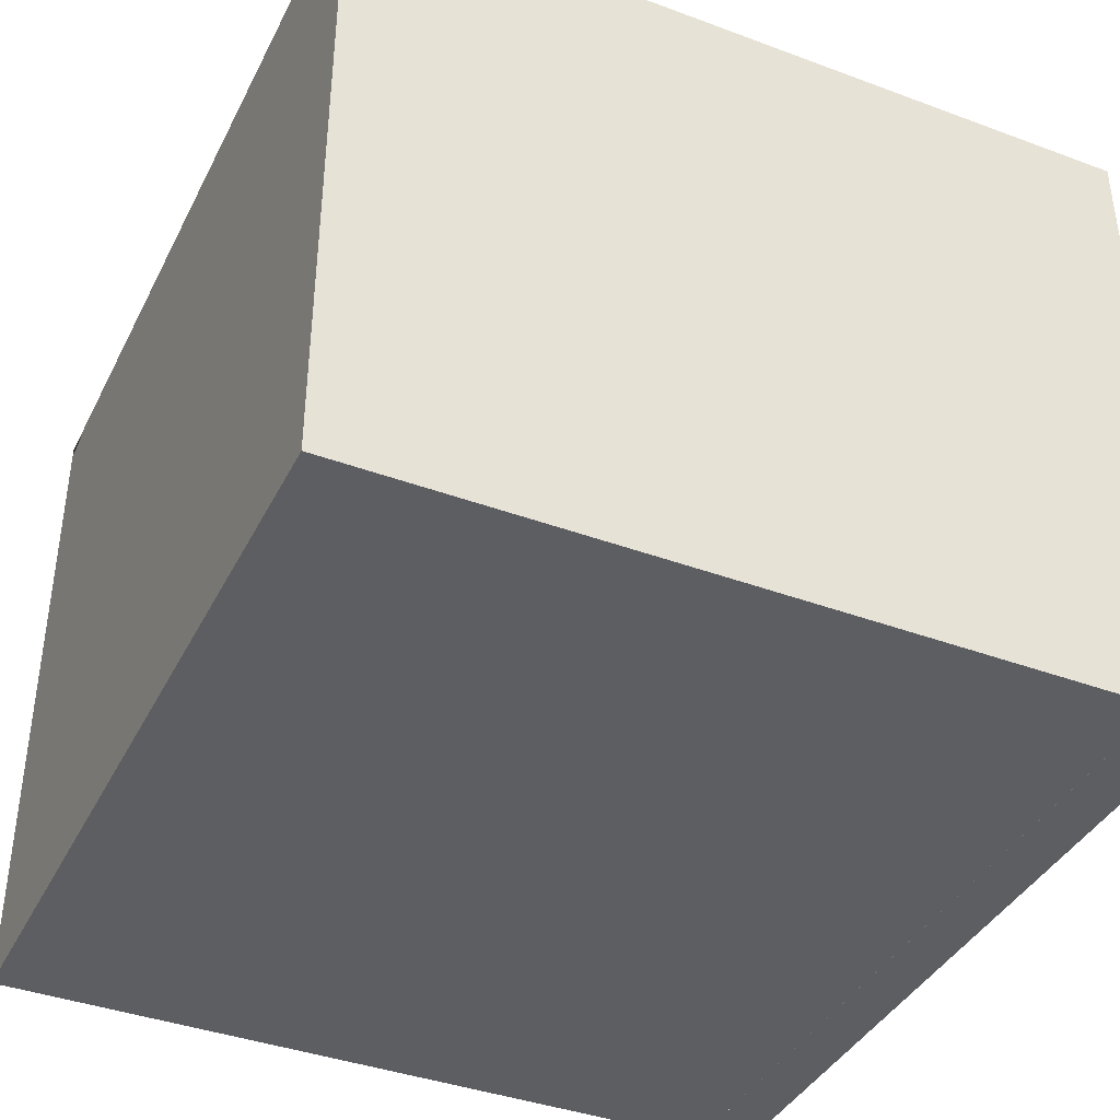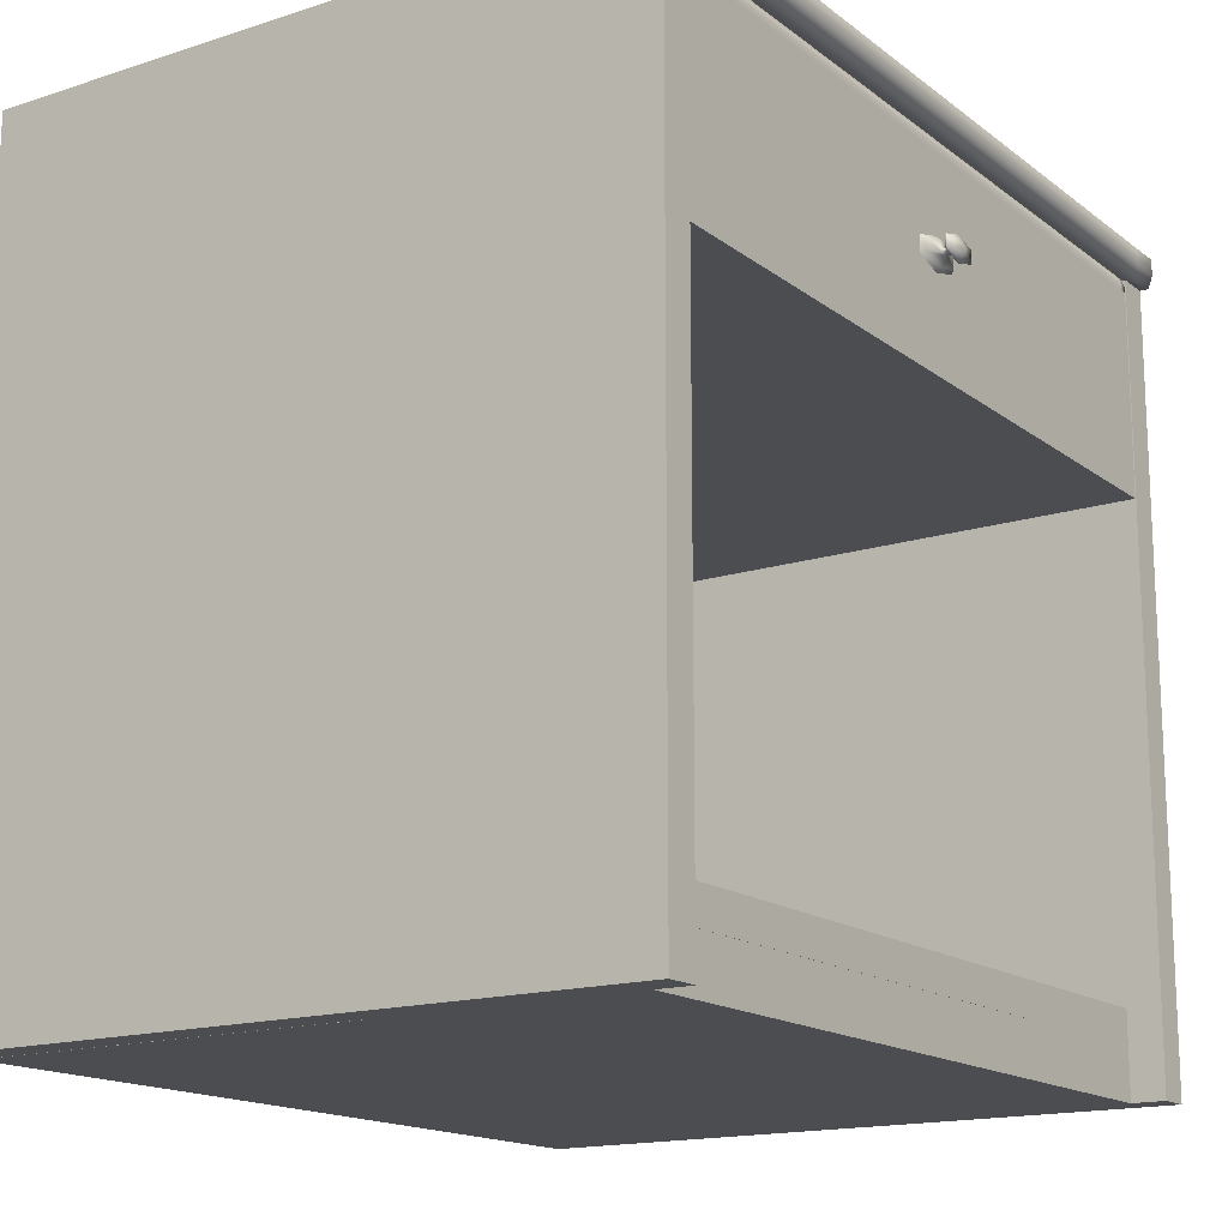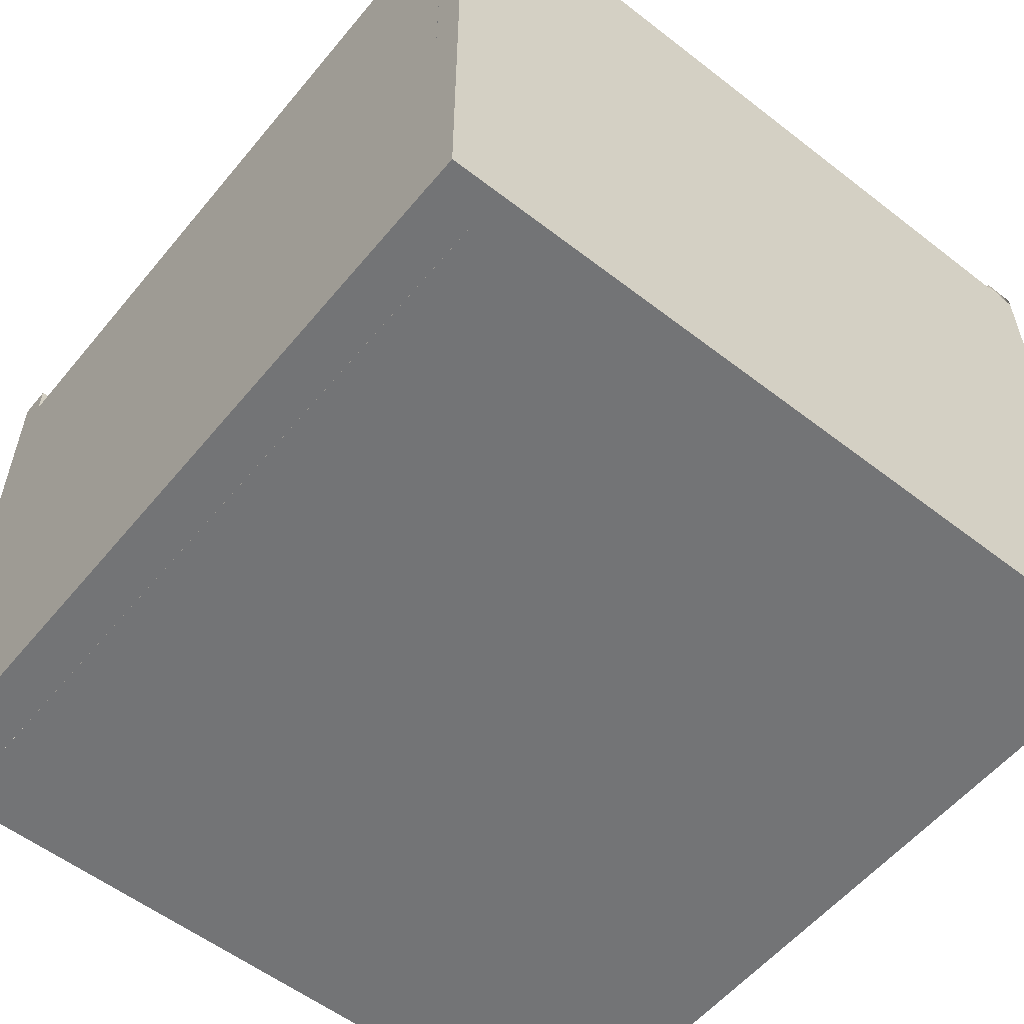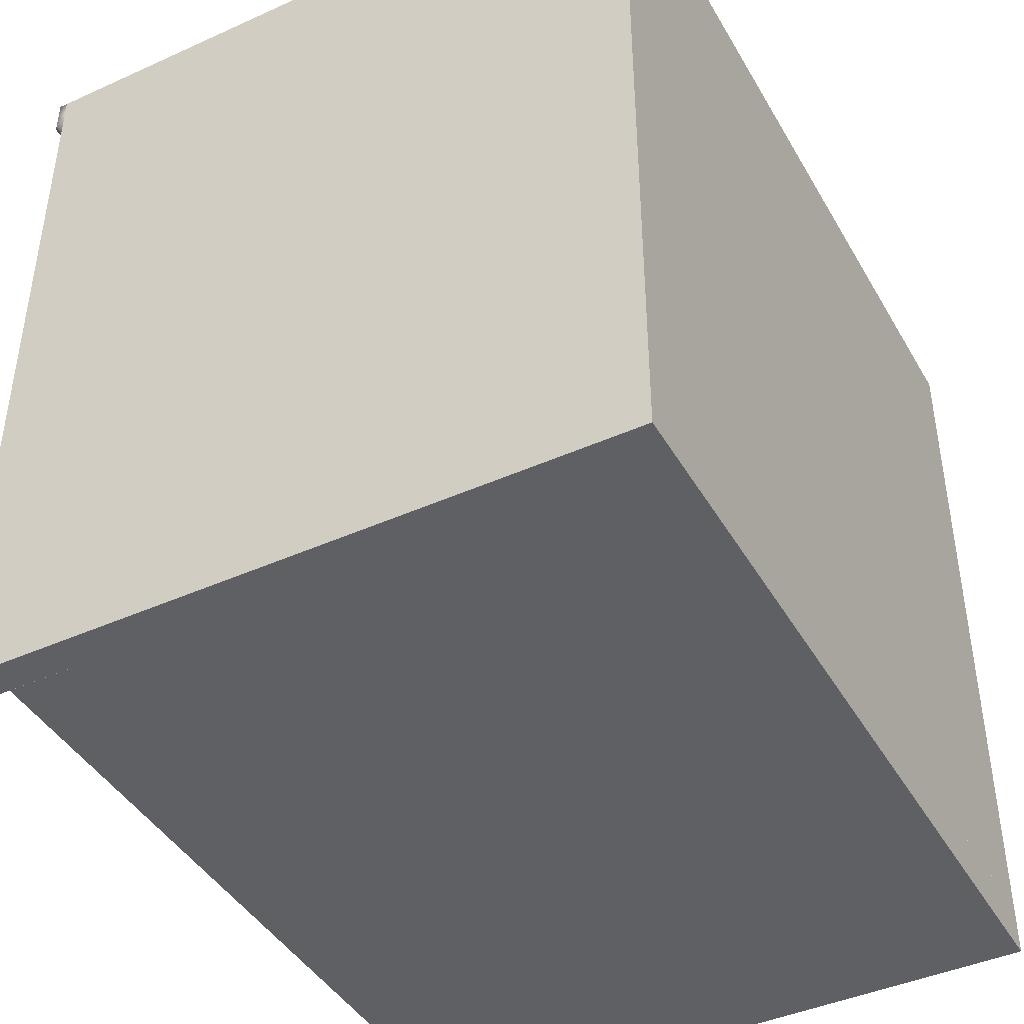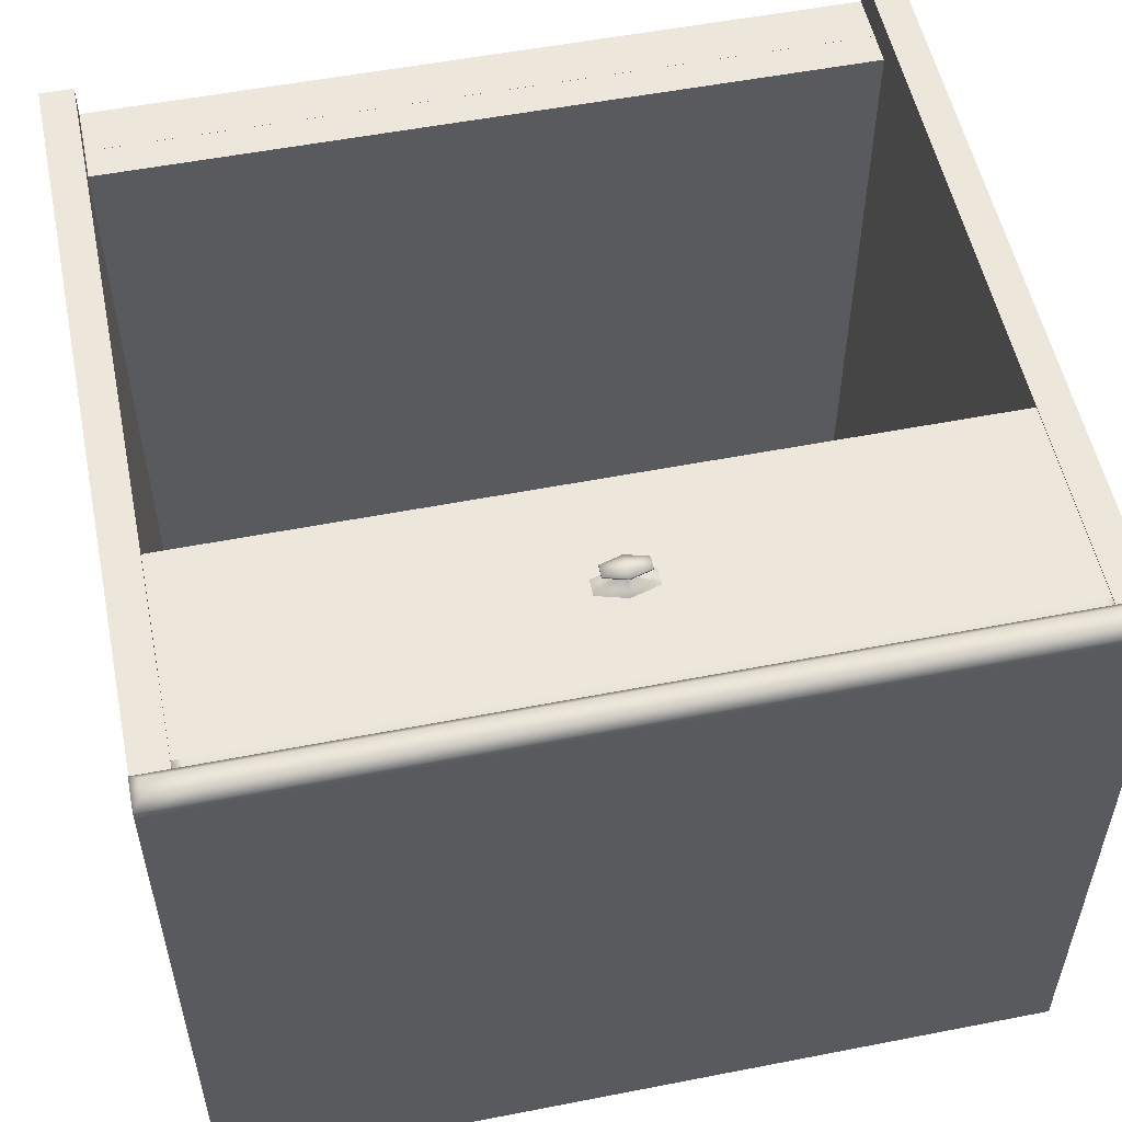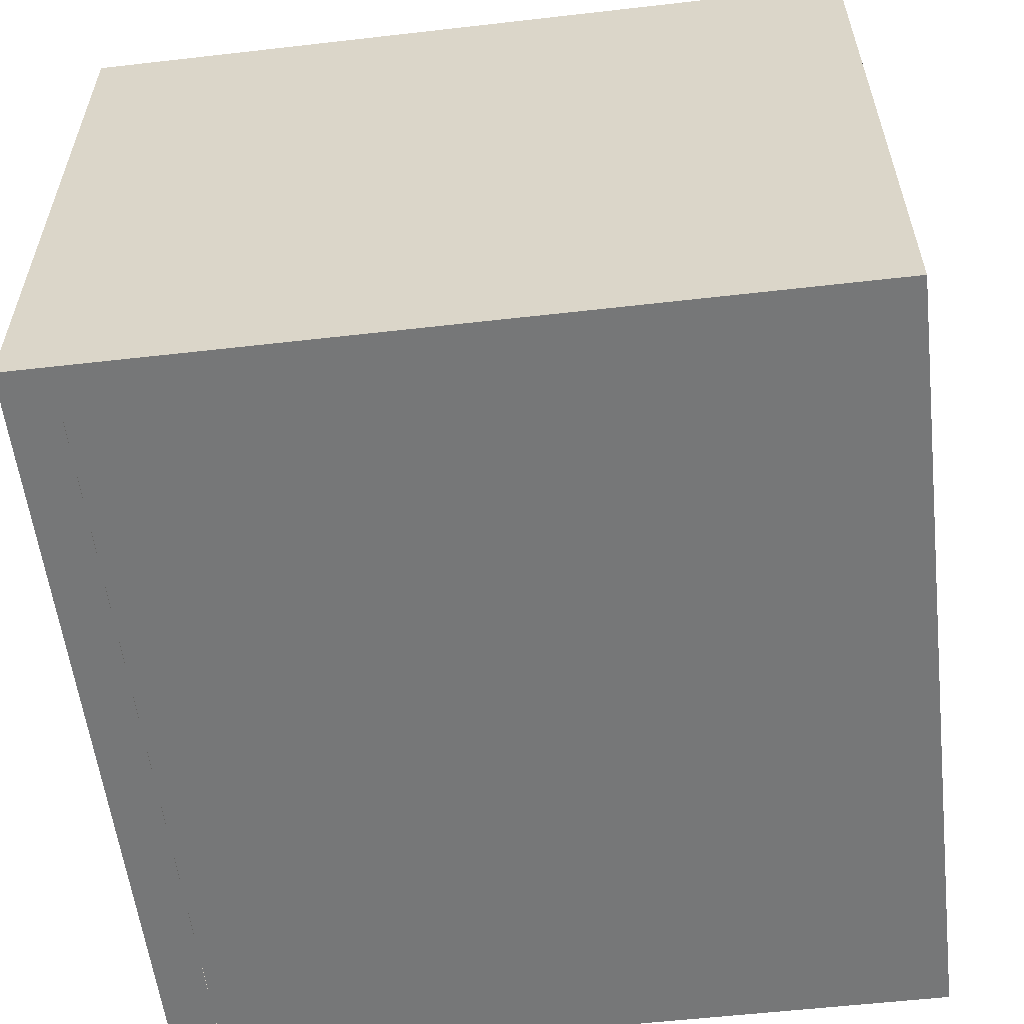
<metadata>
{"format":"obj","ext":"obj","renderer":"f3d","projection":"perspective","resolution":1024,"background":"white","views":[{"elev":-39.4,"azim":-114.8,"up":"+Z"},{"elev":-16.0,"azim":-56.3,"up":"+Y"},{"elev":-56.2,"azim":51.0,"up":"+Z"},{"elev":-43.0,"azim":118.1,"up":"+Y"},{"elev":54.1,"azim":168.3,"up":"+Z"},{"elev":-57.0,"azim":96.8,"up":"+Z"}]}
</metadata>
<code>
o Plane.002
v 23.01 -26.5 -26.98
v 23 -26.5 11.02
v -23 -26.5 11.01
v -22.99 -26.5 -26.99
v -22.99 -23.5 -26.99
v 23.01 -23.5 -26.98
v 23 -23.5 11.02
v -23 -23.5 11.01
f 1 2 3 4
f 1 4 5 6
f 7 8 3 2
o Drawer.002
v -23 6.551 -24.5
v -23.01 6.551 12.42
v -23.01 7.361 12.42
v -23 7.361 -24.5
v -21.92 12.63 -25.58
v -21.92 7.361 -25.58
v -22.46 7.361 -25.58
v -22.46 12.63 -25.58
v 22.99 12.63 12.97
v 22.99 12.63 12.43
v 22.99 13.44 12.43
v 22.99 13.44 12.97
v -23 7.361 -25.58
v -23 12.63 -24.5
v -23 12.63 -25.58
v 22.99 7.361 12.97
v 22.99 7.361 12.43
v -21.93 6.551 12.96
v 21.91 6.551 12.97
v 21.91 7.361 12.97
v -21.93 7.361 12.96
v -22.46 13.44 -24.5
v -22.46 12.63 -24.5
v -22.47 12.63 12.42
v -22.47 13.44 12.42
v 22.45 12.63 12.97
v 22.45 7.361 12.97
v -23 13.44 -25.58
v -23 13.44 -24.5
v -23 18.7 -24.5
v -23 18.7 -25.58
v -22.46 13.44 -25.58
v -22.46 18.7 -25.58
v -21.92 18.7 -25.58
v -21.92 13.44 -25.58
v 22.45 13.44 12.97
v 23 13.44 -25.56
v 22.46 13.44 -25.56
v 22.46 18.7 -25.56
v 23 18.7 -25.56
v 23 13.44 -24.48
v 22.46 13.44 -24.48
v 22.46 12.63 -24.48
v 22.46 12.63 -25.56
v 23 12.63 -24.48
v 23 12.63 -25.56
v 23 7.361 -24.48
v 23 7.361 -25.56
v 22.45 12.63 12.43
v 22.45 13.44 12.43
v 22.46 18.7 -24.48
v 22.45 18.7 12.43
v 22.99 18.7 12.43
v 23 18.7 -24.48
v 21.92 12.63 -25.56
v 21.92 13.44 -25.56
v 22.46 7.361 -25.56
v 21.92 7.361 -25.56
v 21.92 18.7 -25.56
v -22.46 18.7 -24.5
v -23.01 18.7 12.42
v -22.47 18.7 12.42
v -21.92 18.7 -24.5
v -23 6.551 -25.58
v 21.92 6.551 -25.56
v -21.92 6.551 -25.58
v -22.47 7.361 12.96
v -23.01 7.361 12.96
v -23.01 6.551 12.96
v -22.47 6.551 12.96
v 21.92 18.7 -24.48
v 21.91 18.7 12.43
v -21.93 18.7 12.42
v -21.92 7.361 -24.5
v 21.92 7.361 -24.48
v 22.99 18.7 12.97
v 22.45 18.7 12.97
v -21.93 18.7 12.96
v -22.47 18.7 12.96
v -22.47 13.44 12.96
v -21.93 13.44 12.96
v -23.01 18.7 12.96
v -23.01 13.44 12.96
v 21.91 13.44 12.97
v 21.91 18.7 12.97
v -22.46 6.551 -25.58
v -22.47 12.63 12.96
v -21.93 12.63 12.96
v -23.01 12.63 12.96
v 21.91 12.63 12.97
v 22.46 6.551 -25.56
v 22.99 6.551 12.97
v 22.99 6.551 12.43
v 23 6.551 -25.56
v 23 6.551 -24.48
v -23.01 12.63 12.42
v -23.01 13.44 12.42
v -21.93 7.361 12.42
v 21.91 7.361 12.43
v -22.46 6.551 -24.5
v -21.92 6.551 -24.5
v 22.46 6.551 -24.48
v 22.45 6.551 12.43
v 21.91 6.551 12.43
v 21.92 6.551 -24.48
v -21.93 6.551 12.42
v -22.47 6.551 12.42
v 22.45 6.551 12.97
v -23.01 19.11 12.42
v -22.47 19.11 12.42
v 22.45 19.11 12.43
v 22.99 19.11 12.43
v -21.93 19.11 12.42
v 21.91 19.11 12.43
v 22.99 19.11 12.97
v 22.72 19.51 12.57
v 22.72 19.51 12.84
v -22.47 19.51 12.55
v -21.93 19.51 12.55
v 21.91 19.51 12.57
v 22.45 19.51 12.57
v -21.93 19.51 12.82
v -22.47 19.51 12.82
v -22.47 19.11 12.96
v -21.93 19.11 12.96
v 22.45 19.11 12.97
v -23.01 19.11 12.96
v 21.91 19.11 12.97
v 22.45 19.51 12.84
v -22.74 19.51 12.55
v -22.74 19.51 12.82
v 21.91 19.51 12.84
f 9 10 11 12
f 13 14 15 16
f 17 18 19 20
f 21 12 22 23
f 24 25 18 17
f 26 27 28 29
f 30 31 32 33
f 17 34 35 24
f 36 37 38 39
f 40 30 37 36
f 30 40 16 31
f 22 31 16 23
f 23 16 15 21
f 41 40 36 39
f 40 41 42 43
f 43 13 16 40
f 20 44 34 17
f 45 46 47 48
f 49 50 46 45
f 51 52 46 50
f 52 51 53 54
f 54 53 55 56
f 53 51 57 18
f 51 50 58 57
f 50 49 19 58
f 59 60 61 62
f 63 64 46 52
f 52 65 66 63
f 48 62 49 45
f 65 52 54 56
f 49 62 61 19
f 64 67 47 46
f 47 59 62 48
f 38 68 41 39
f 68 38 69 70
f 41 68 71 42
f 72 9 12 21
f 14 66 73 74
f 67 64 43 42
f 64 63 13 43
f 63 66 14 13
f 75 76 77 78
f 59 79 80 60
f 79 67 42 71
f 79 59 47 67
f 68 70 81 71
f 19 18 57 58
f 55 53 18 25
f 71 82 83 79
f 84 85 44 20
f 86 87 88 89
f 87 90 91 88
f 89 92 93 86
f 85 93 92 44
f 74 94 15 14
f 89 88 95 96
f 88 91 97 95
f 96 98 92 89
f 44 92 98 34
f 99 73 66 65
f 96 95 75 29
f 95 97 76 75
f 29 28 98 96
f 34 98 28 35
f 100 101 25 24
f 102 99 65 56
f 56 55 103 102
f 31 22 104 32
f 37 30 33 105
f 38 37 105 69
f 33 32 104 105
f 105 91 90 69
f 104 97 91 105
f 20 19 61 84
f 106 81 80 107
f 79 83 107 80
f 82 71 81 106
f 94 72 21 15
f 22 12 11 104
f 55 25 101 103
f 11 76 97 104
f 9 72 94 108
f 109 108 94 74
f 110 111 112 113
f 103 110 99 102
f 110 103 101 111
f 99 110 113 73
f 109 74 73 113
f 108 109 114 115
f 116 27 112 111
f 114 112 27 26
f 78 77 10 115
f 26 78 115 114
f 100 116 111 101
f 10 9 108 115
f 109 113 112 114
f 76 11 10 77
f 35 28 27 116
f 83 82 106 107
f 24 35 116 100
f 29 75 78 26
f 70 69 117 118
f 61 60 119 120
f 121 122 80 81
f 81 70 118 121
f 60 80 122 119
f 123 120 124 125
f 121 118 126 127
f 119 122 128 129
f 130 131 132 133
f 127 128 122 121
f 123 134 85 84
f 133 132 87 86
f 132 135 90 87
f 86 93 136 133
f 134 136 93 85
f 69 90 135 117
f 84 61 120 123
f 124 129 137 125
f 127 126 131 130
f 126 138 139 131
f 130 140 128 127
f 129 128 140 137
f 125 137 134 123
f 131 139 135 132
f 120 119 129 124
f 133 136 140 130
f 118 117 138 126
f 117 135 139 138
f 137 140 136 134
o Plane_Plane.001
v -25 19.51 11.01
v -25 19.51 13.01
v -25 21.51 13.01
v -25 21.51 11.01
v -24.99 19.51 -26.99
v -24.99 21.51 -26.99
v -22.99 21.51 -26.99
v -22.99 19.51 -26.99
v -23 21.51 13.01
v -23 21.51 11.01
v -24.99 -26.49 -24.99
v -24.99 -26.49 -26.99
v -22.99 -26.49 -26.99
v -22.99 -26.49 -24.99
v -24.99 19.51 -24.99
v -24.99 21.51 -24.99
v 23.01 21.51 -26.98
v 23.01 19.51 -26.98
v -22.99 21.51 -24.99
v -25 -26.49 11.01
v -23 -26.49 11.01
v 25.01 21.51 -26.97
v 25.01 19.51 -26.97
v 23.01 21.51 -24.98
v 23.01 -26.49 -24.98
v 23.01 -26.49 -26.98
v 25.01 -26.49 -26.97
v 25.01 -26.49 -24.97
v 25.01 21.51 -24.97
v 25 -23.49 11.03
v 25 -26.49 11.03
v 25.01 -23.49 -24.97
v 25.01 19.51 -24.97
v 23 -23.49 13.02
v 23 -26.49 13.02
v 25 -26.49 13.03
v 25 -23.49 13.03
v 23 -23.49 11.02
v 23 -26.49 11.02
v 23 21.51 11.02
v 25 21.51 11.03
v -25 -26.49 13.01
v -25 -23.49 13.01
v -25 -23.49 11.01
v -23 -23.49 11.01
v -23 -23.49 13.01
v -23 -26.49 13.01
v -24.99 -23.49 -26.99
v -22.99 -23.49 -26.99
v -24.99 -23.49 -24.99
v 23.01 -23.49 -26.98
v 25.01 -23.49 -26.97
v 25 -21.49 11.03
v 25.01 -21.49 -24.97
v 23 -21.49 13.02
v 25 -21.49 13.03
v 23 -21.49 11.02
v 25.01 -21.49 -26.97
v -24.99 -21.49 -24.99
v -24.99 -21.49 -26.99
v 25 19.51 11.03
v -25 -21.49 13.01
v -25 -21.49 11.01
v -22.99 -21.49 -26.99
v -23 -21.49 11.01
v -23 -21.49 13.01
v 23 19.51 11.02
v 23 19.51 13.02
v -22.99 19.51 -24.99
v -22.99 -21.49 -24.99
v 23.01 -21.49 -24.98
v 23.01 19.51 -24.98
v 25 19.51 13.03
v 23.01 -21.49 -26.98
v 23 21.51 13.02
v 25 21.51 13.03
v -23 19.51 11.01
v -23 19.51 13.01
v 25 21.51 13.53
v 25 19.51 13.53
v 23 19.51 13.52
v -25 21.51 13.51
v -23 21.51 13.51
v -23 19.51 13.51
v -25 19.51 13.51
v 23 21.51 13.52
v -22.5 21.01 14.01
v 22.5 21.01 14.02
v -24.5 20.01 14.01
v -24.5 21.01 14.01
v 24.5 21.01 14.02
v 24.5 20.01 14.02
v 22.5 20.01 14.02
v -22.5 20.01 14.01
f 141 142 143 144
f 145 146 147 148
f 144 143 149 150
f 151 152 153 154
f 145 155 156 146
f 148 147 157 158
f 146 156 159 147
f 160 151 154 161
f 158 157 162 163
f 164 157 147 159
f 165 166 167 168
f 169 162 157 164
f 170 171 168 172
f 163 162 169 173
f 174 175 176 177
f 178 179 175 174
f 180 181 169 164
f 179 171 176 175
f 160 182 183 184
f 161 185 186 187
f 187 186 183 182
f 152 188 189 153
f 152 151 190 188
f 166 191 192 167
f 193 170 172 194
f 167 192 172 168
f 195 174 177 196
f 197 178 174 195
f 192 198 194 172
f 188 190 199 200
f 201 193 194 173
f 184 183 202 203
f 188 200 204 189
f 185 205 206 186
f 207 197 195 208
f 209 210 211 212
f 208 195 196 213
f 191 214 198 192
f 189 204 214 191
f 186 206 202 183
f 177 176 171 170
f 215 216 181 180
f 165 168 171 179
f 196 177 170 193
f 213 196 193 201
f 212 211 197 207
f 182 160 161 187
f 155 141 144 156
f 190 184 203 199
f 151 160 184 190
f 197 205 185 178
f 156 144 150 159
f 210 205 197 211
f 142 141 203 202
f 205 217 218 206
f 206 218 142 202
f 200 145 148 204
f 200 199 155 145
f 204 148 158 214
f 214 158 163 198
f 198 163 173 194
f 181 201 173 169
f 216 213 201 181
f 210 209 217 205
f 141 155 199 203
f 149 215 180 150
f 150 180 164 159
f 218 217 207 208
f 209 212 207 217
f 213 216 219 220
f 208 213 220 221
f 149 143 222 223
f 224 225 142 218
f 225 222 143 142
f 218 208 221 224
f 223 226 215 149
f 226 219 216 215
f 227 228 226 223
f 229 230 222 225
f 220 219 231 232
f 221 220 232 233
f 228 231 219 226
f 234 229 225 224
f 224 221 233 234
f 223 222 230 227
f 233 232 231 228
f 234 227 230 229
f 227 234 233 228
o Circle.006_Circle.001
v 1.291 13.4 13.26
v 1.291 12.65 13.26
v 1.724 12.53 12.96
v 1.724 13.53 12.96
v -1.307 13.4 13.26
v -0.007832 13.78 13.26
v -0.007732 14.03 12.96
v -1.74 13.53 12.96
v -0.007832 12.28 13.26
v -0.007732 12.03 12.96
v -1.307 12.65 13.26
v -1.74 12.53 12.96
v -0.3327 12.93 13.46
v -0.3327 13.12 13.46
v 0.3169 13.12 13.46
v 0.3169 12.93 13.46
v -0.007898 13.21 13.46
v -0.007898 12.84 13.46
v -0.008064 12.84 13.96
v -0.3328 12.93 13.96
v 0.3167 13.12 13.96
v -0.008064 13.21 13.96
v -0.3328 13.12 13.96
v 0.3167 12.93 13.96
v -1.307 12.65 14.16
v -1.307 13.4 14.16
v 1.291 13.4 14.16
v 1.291 12.65 14.16
v -0.00813 13.78 14.16
v -0.00813 12.28 14.16
v -0.008164 12.28 14.26
v -1.307 12.65 14.26
v 1.291 13.4 14.26
v -0.008164 13.78 14.26
v -1.307 13.4 14.26
v 1.291 12.65 14.26
v 0.3165 13.12 14.46
v 0.3165 12.93 14.46
v -0.333 13.12 14.46
v -0.00823 13.21 14.46
v -0.00823 12.84 14.46
v -0.333 12.93 14.46
v -0.00823 13.03 14.46
f 235 236 237 238
f 239 240 241 242
f 236 243 244 237
f 243 245 246 244
f 235 238 241 240
f 245 239 242 246
f 247 248 239 245
f 236 235 249 250
f 248 251 240 239
f 250 252 243 236
f 252 247 245 243
f 249 235 240 251
f 253 254 247 252
f 255 249 251 256
f 254 257 248 247
f 255 258 250 249
f 257 256 251 248
f 258 253 252 250
f 259 260 257 254
f 261 262 258 255
f 260 263 256 257
f 262 264 253 258
f 264 259 254 253
f 261 255 256 263
f 265 266 259 264
f 267 261 263 268
f 266 269 260 259
f 267 270 262 261
f 269 268 263 260
f 270 265 264 262
f 271 272 270 267
f 273 274 268 269
f 272 275 265 270
f 275 276 266 265
f 271 267 268 274
f 276 273 269 266
f 277 276 275
f 277 271 274
f 277 273 276
f 277 272 271
f 277 274 273
f 277 275 272

</code>
